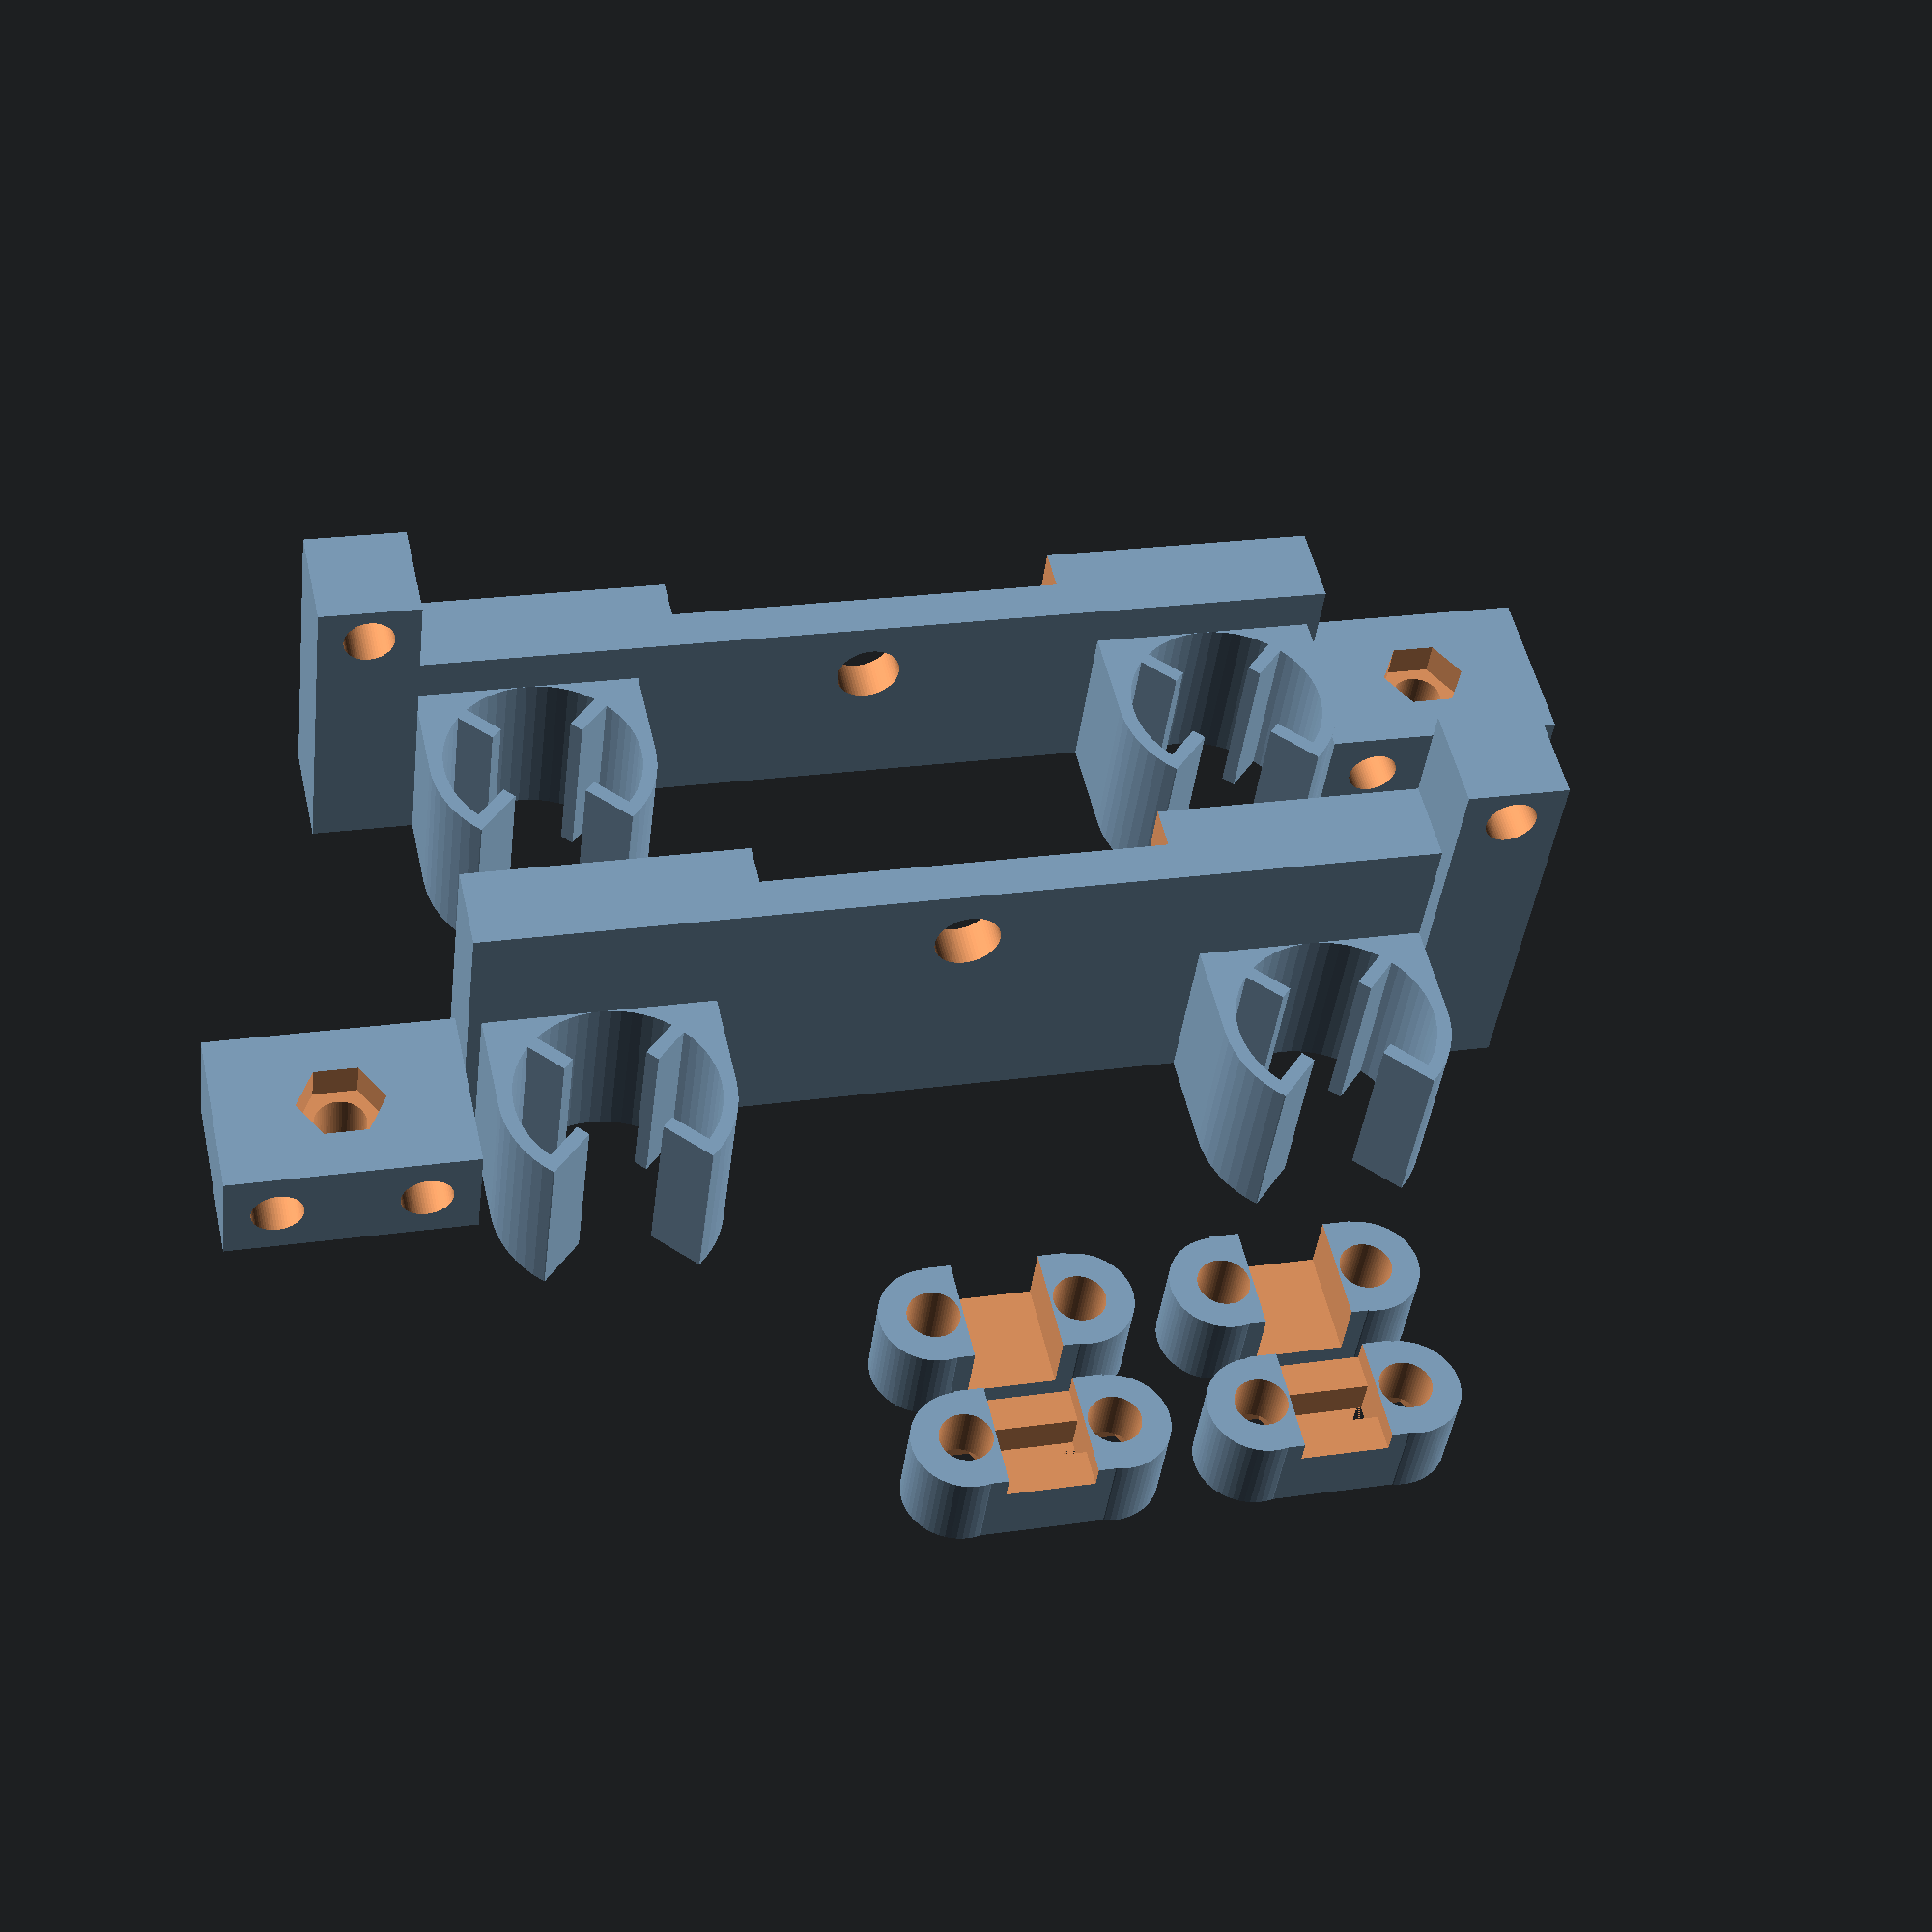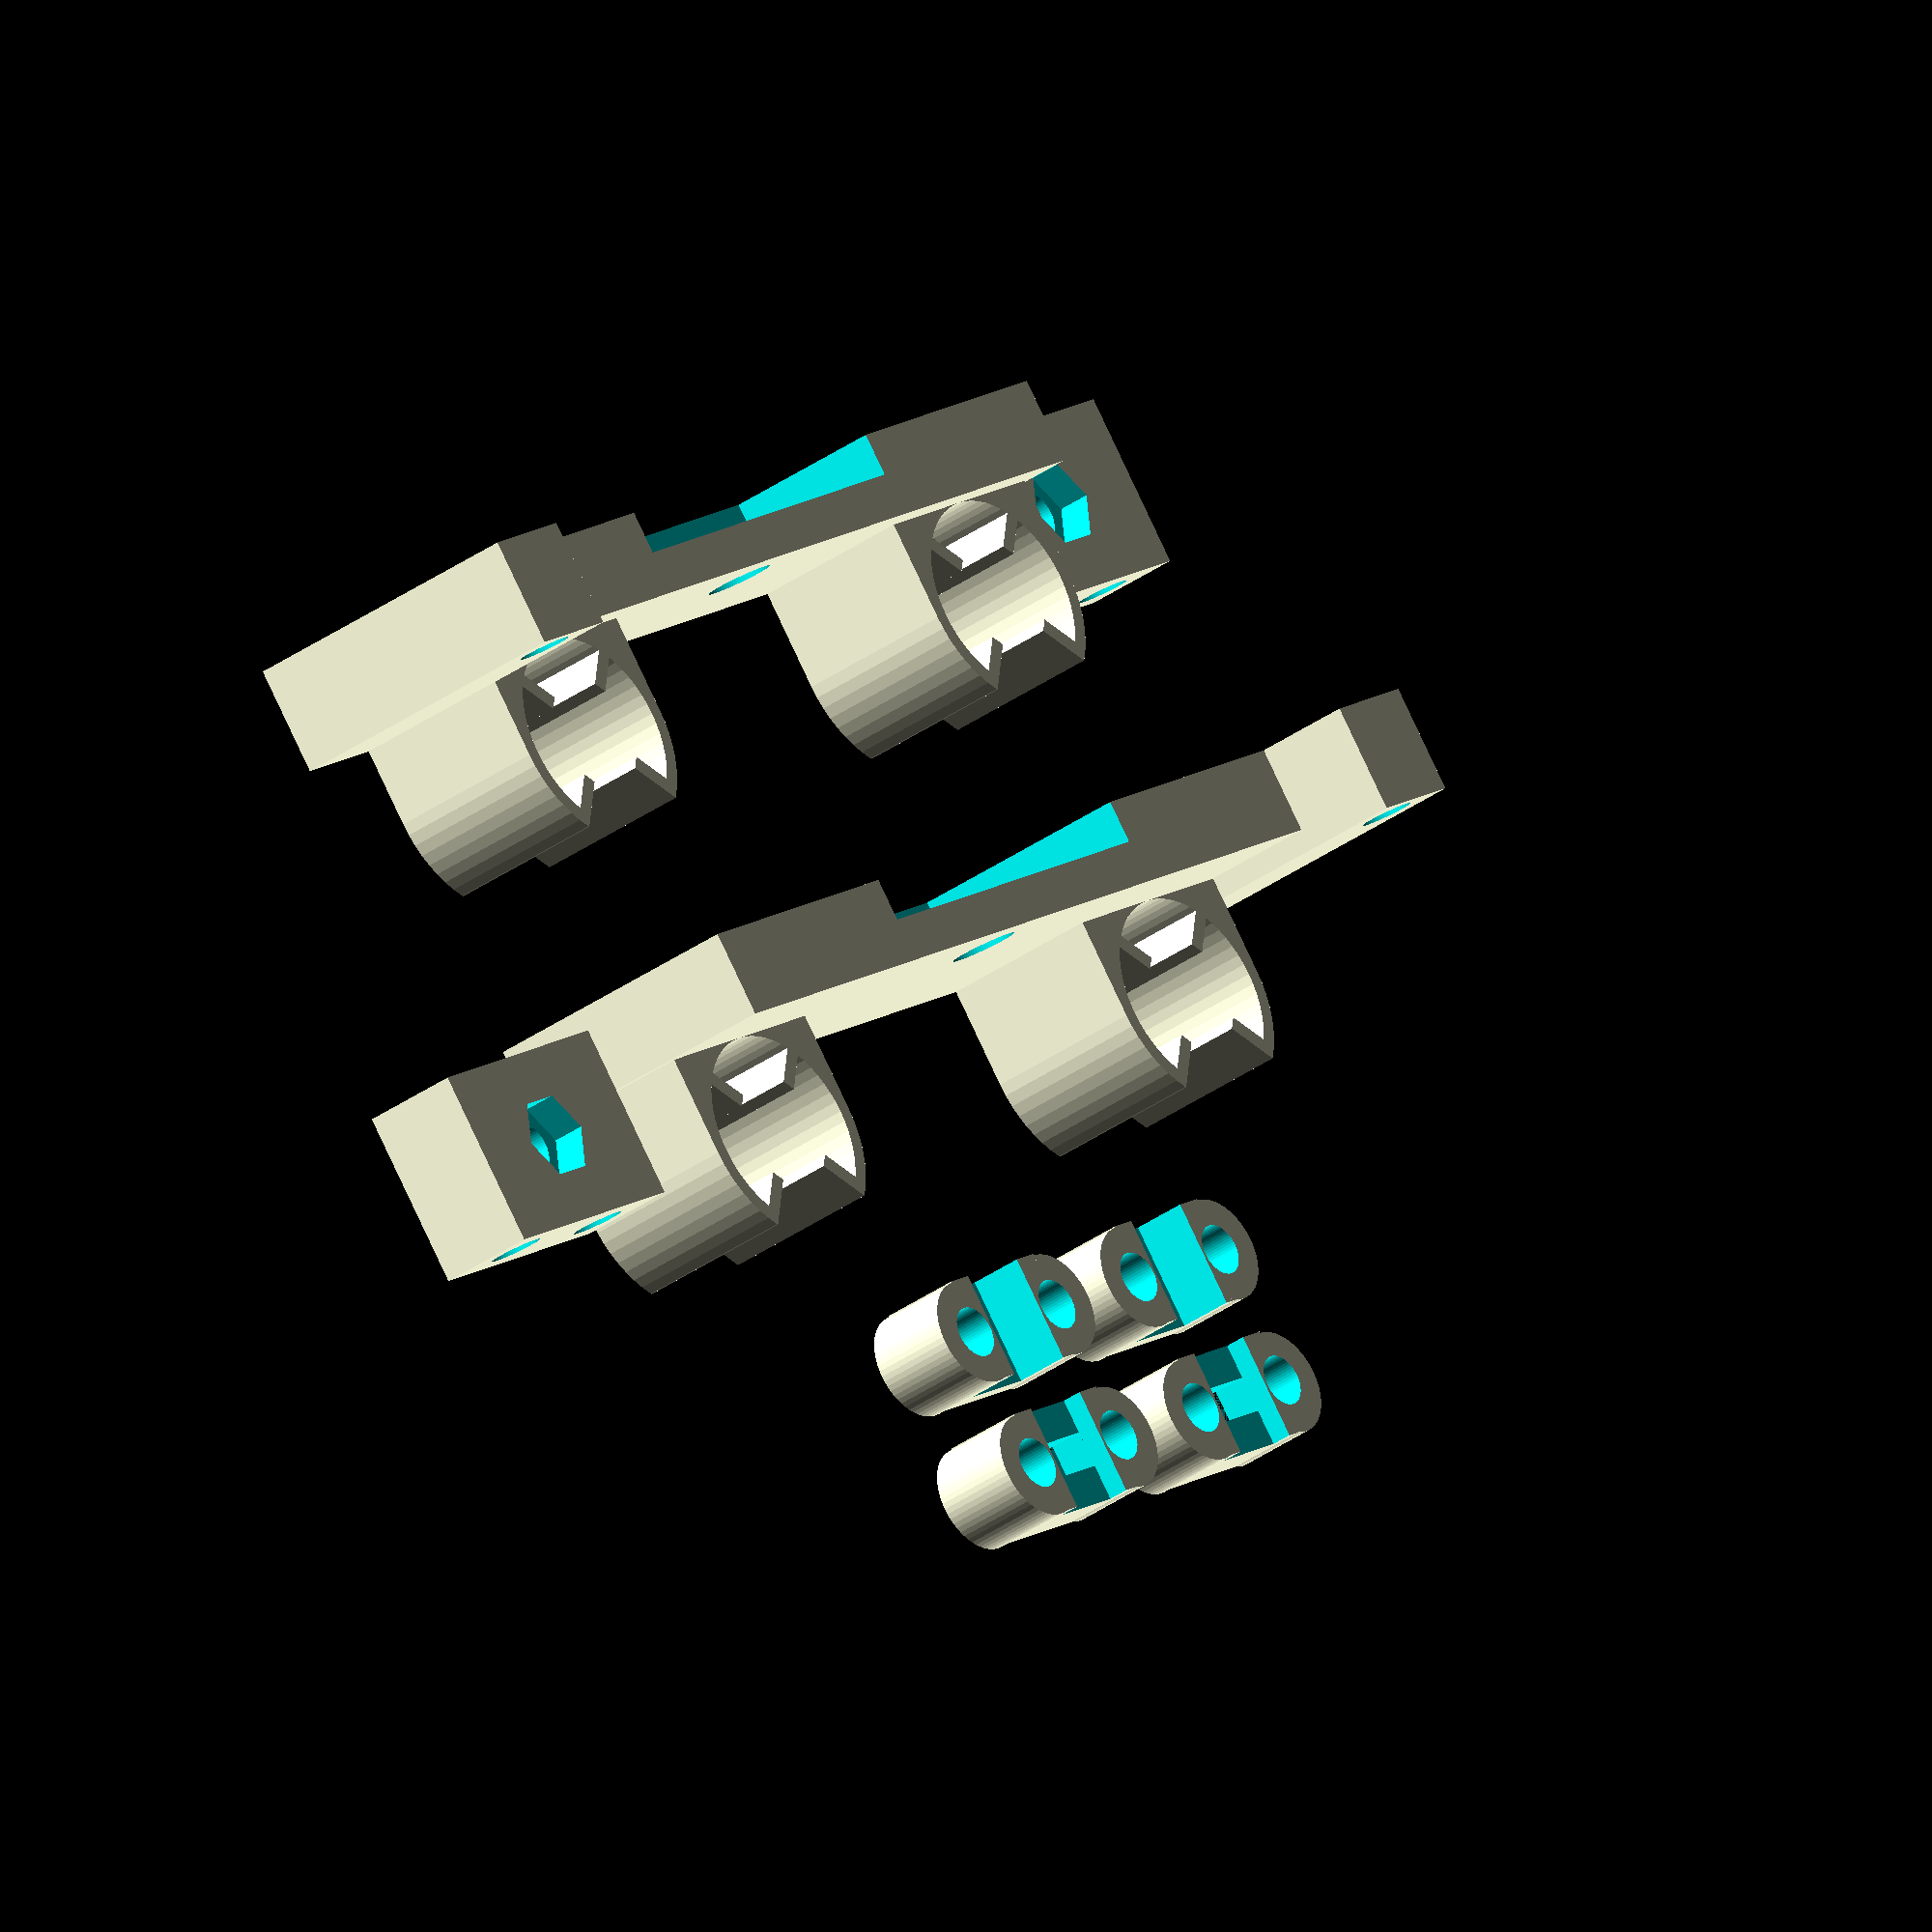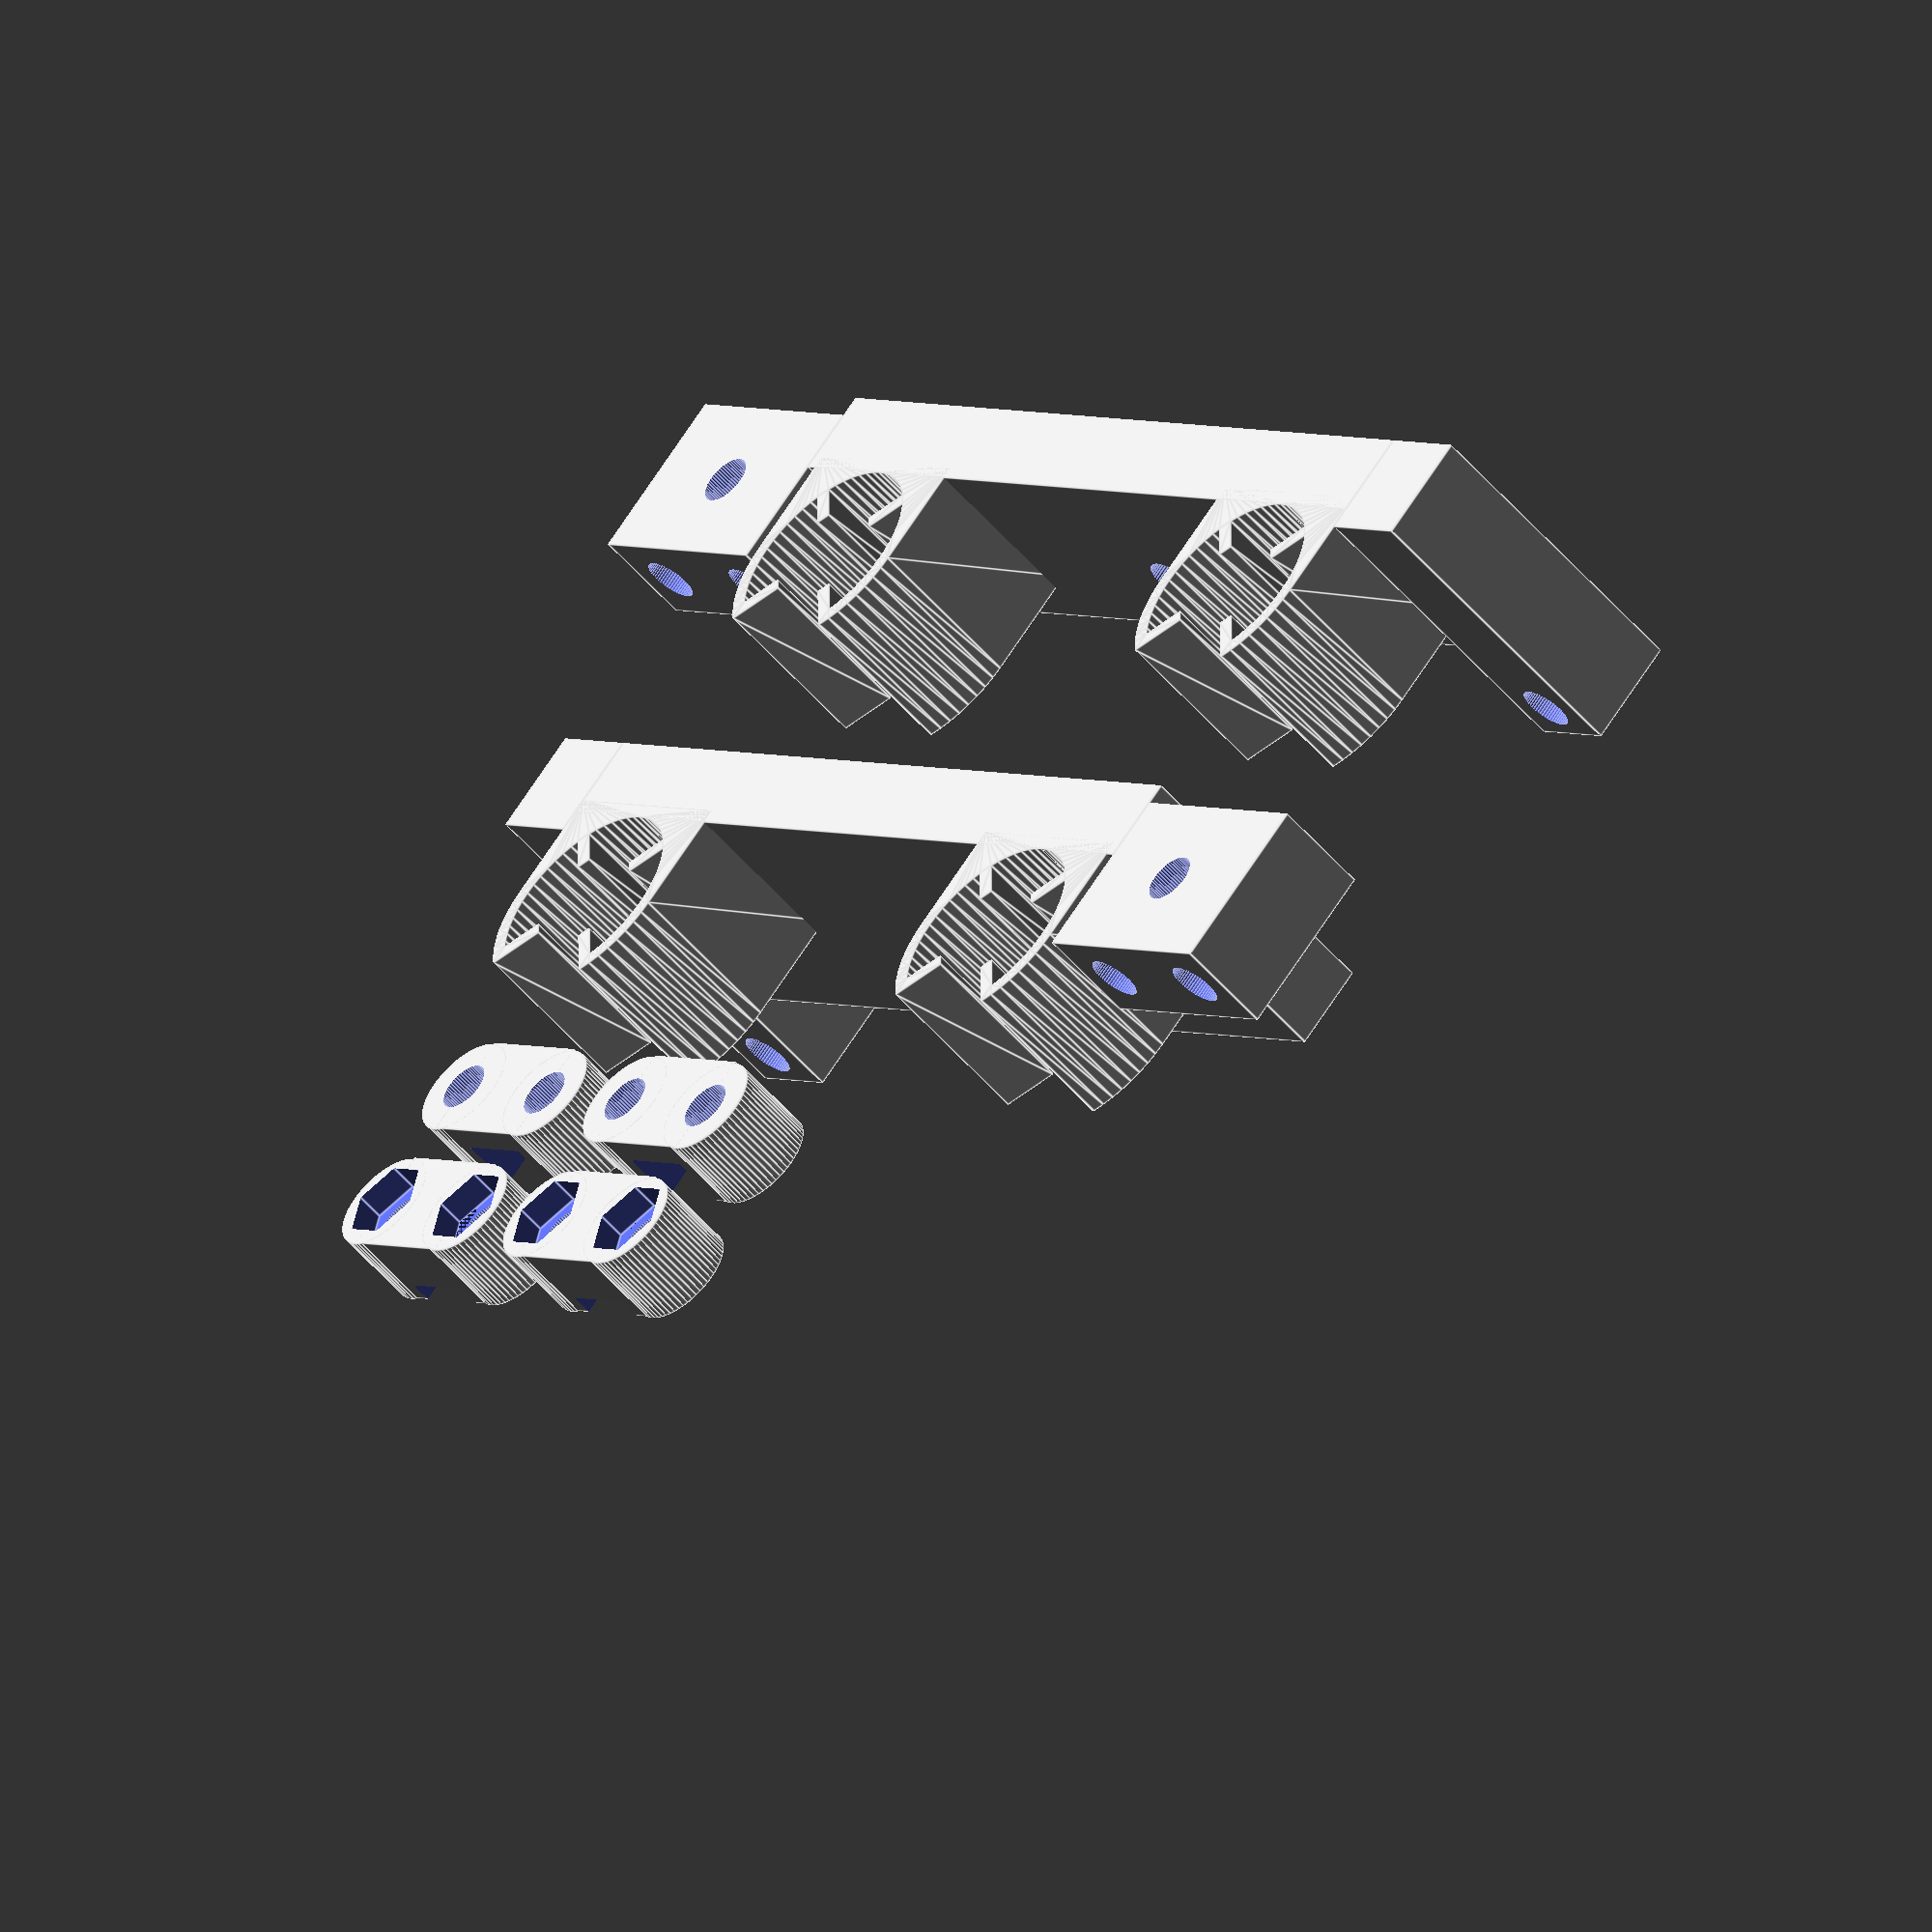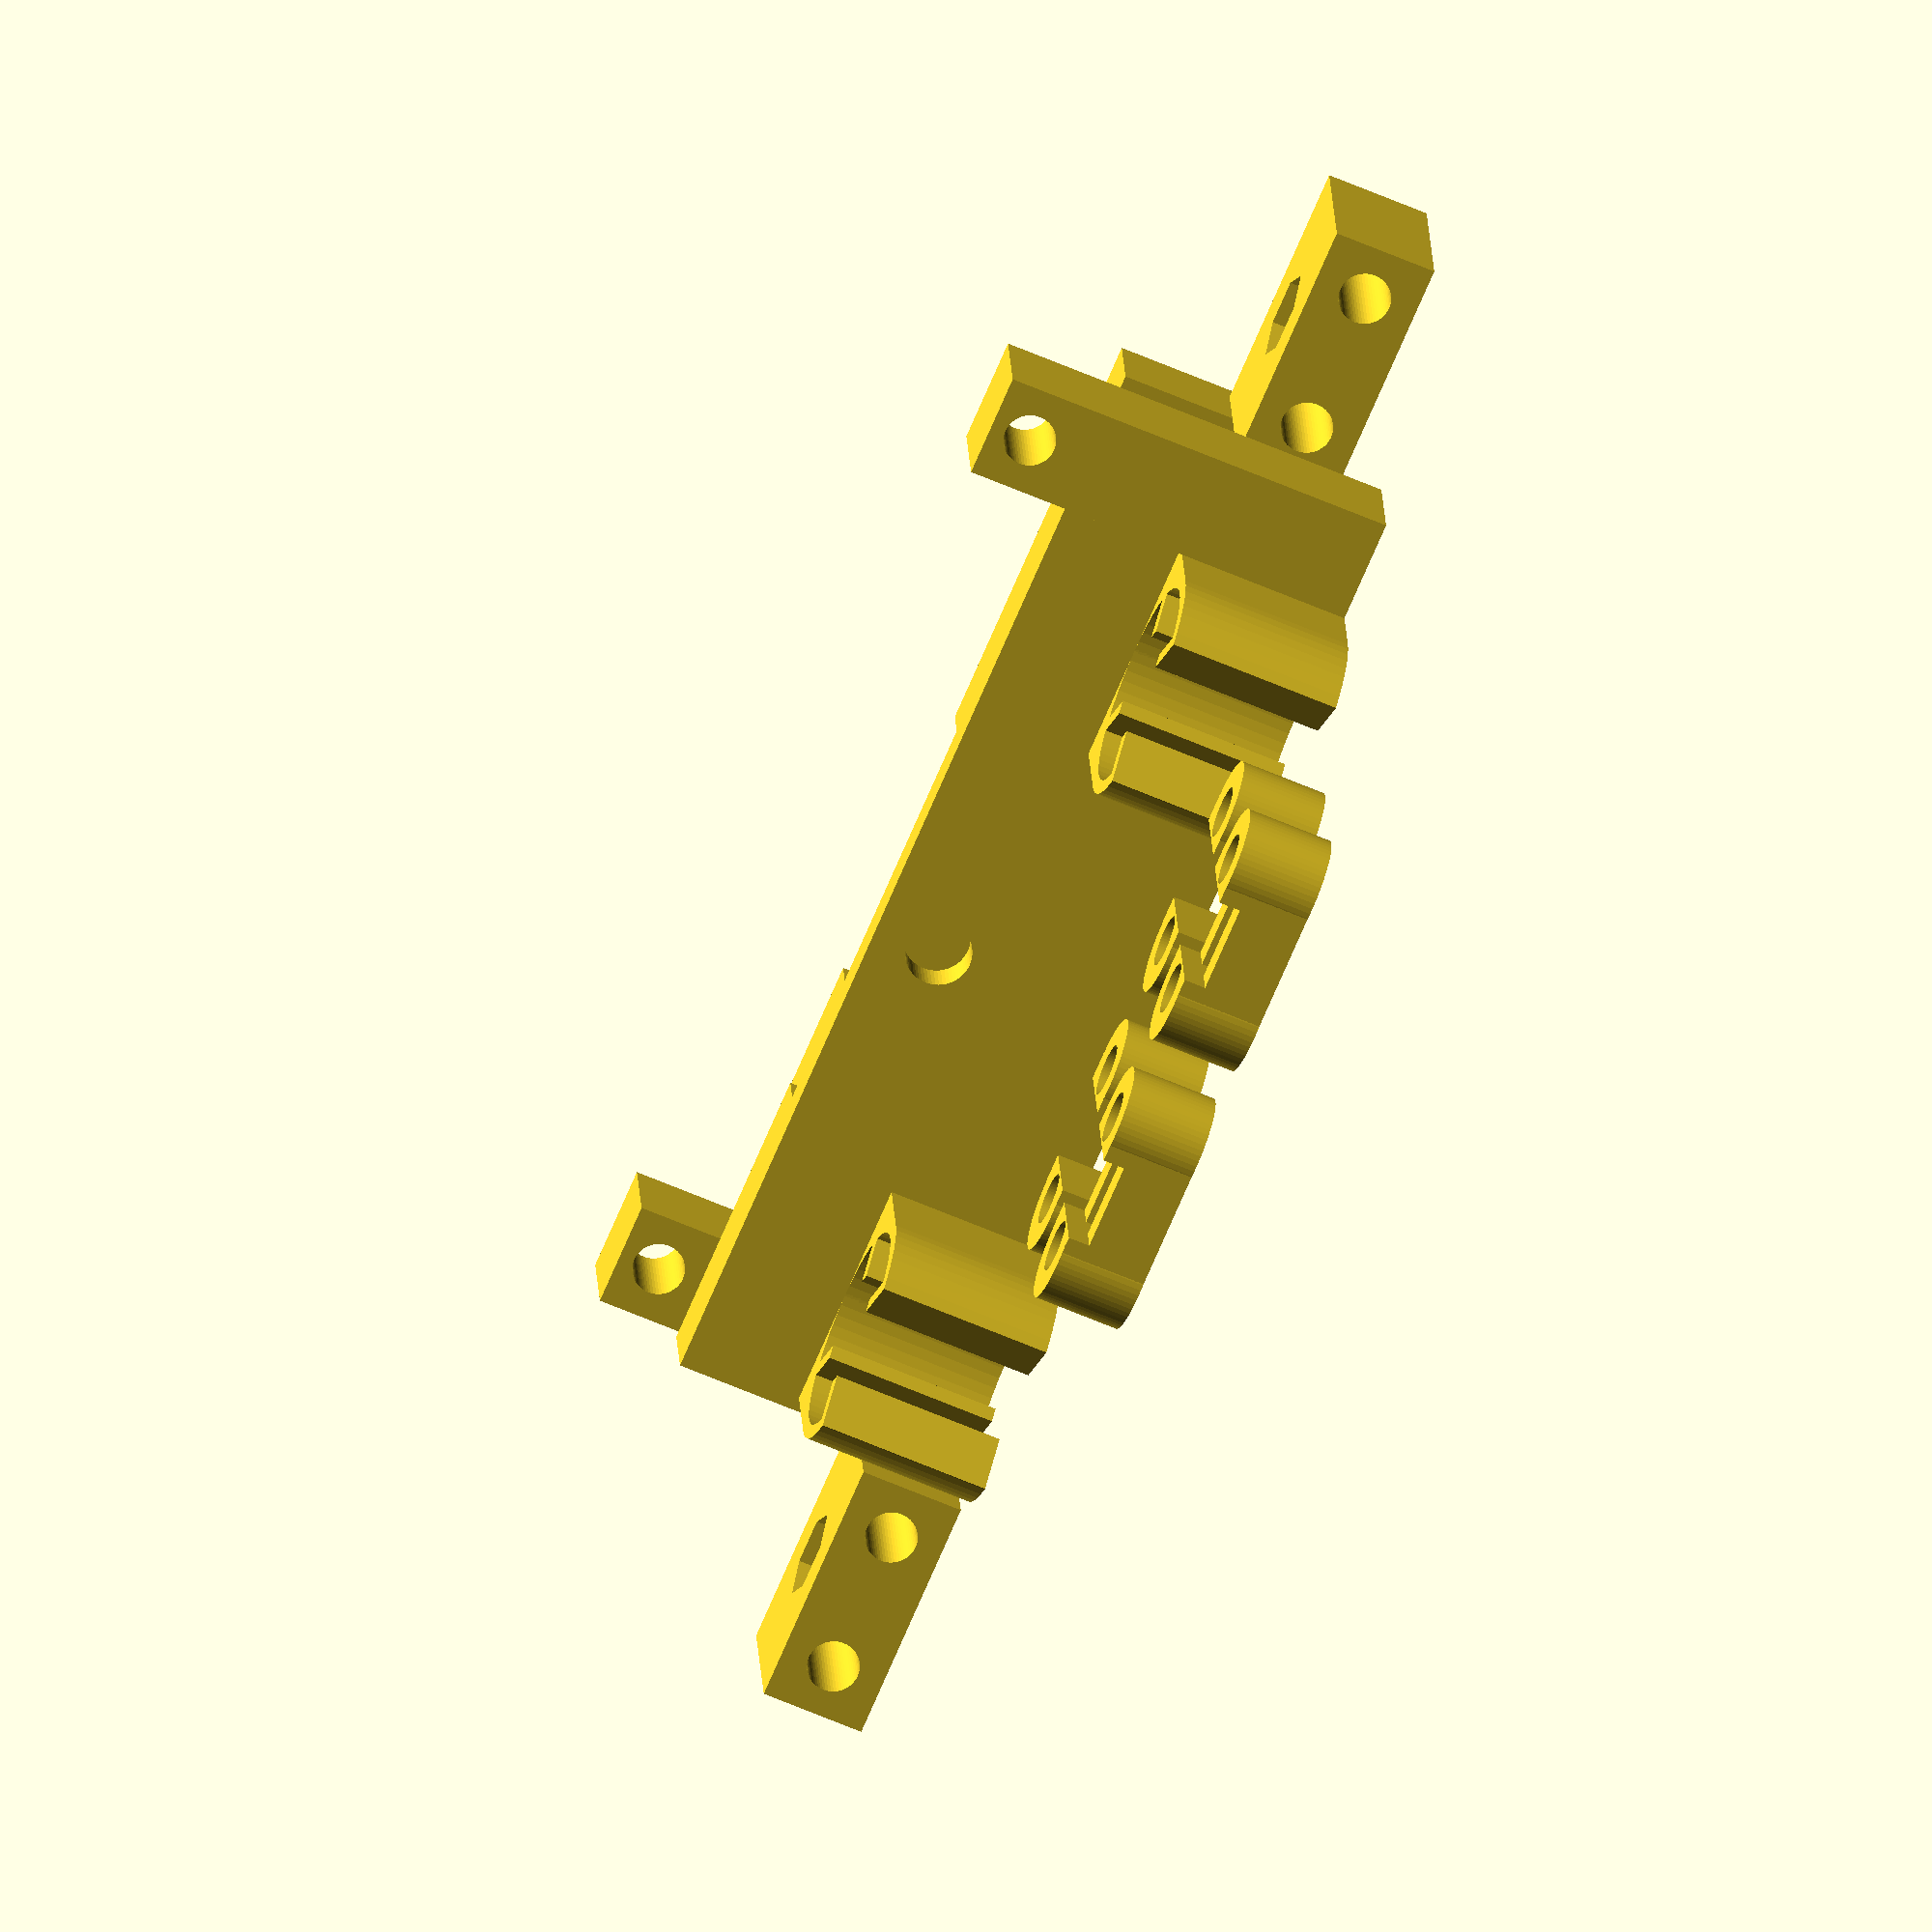
<openscad>
echo("\r\rWIP: The large belt offset causes twisting forces result in a
 reduced working life.\r\r");

/*
 * x carriage
 *
 * Lightweight x carriage for my hotend mount.
 *
 * Copyright 2012 <b@Zi.iS>
 * License GPLv2
 *
 * incorporating http://www.thingiverse.com/thing:4434 by whosawhatsis
 */
$fn = 60;

m8 = 8/2;
m3 = 3.6/2;
m4 = 4.6/2;
m3_nut = 6.1 /2;
fan40_gap = 32;

translate([
	10,
	-20,
	0
]) {
	belt_guide();
}
translate([
	-10,
	-20,
	0
]) {
	belt_guide();
}
translate([
	10,
	-30,
	0
]) {
	belt_clamp();
}
translate([
	-10,
	-30,
	0
]) {
	belt_clamp();
}

carriage();

translate([
	0,
	30,
	0
]) {
	carriage(
		support_hole = 5.2,
		clamp_pos = 1
	);
}

module belt_blank(
	bolt = m3,
	pitch = 10,
	belt_width=6,
	belt_thickness=1.5,
	tooth_height=1.5,
	e=.1
) {
	union() {
		translate([
			bolt*2,
			0,
			0
		]) {
			
			cube([
				pitch ,
				bolt*4+e*2,
				(belt_thickness+tooth_height)*2
			]);		
		}
		translate([
			bolt*2,
			bolt*2,
			0
		]) {
		cylinder(
				r = bolt*2+e,
				h= (belt_thickness+tooth_height)*2
			);
		}
		translate([
			bolt*2+pitch,
			bolt*2,
			0
		]) {
			cylinder(
				r = bolt*2+e,
				h= (belt_thickness+tooth_height)*2
			);
		}
	}
}

module belt_guide(
	bolt = m3,
	pitch = 10,
	belt_width=6,
	belt_thickness=1.5,
	tooth_height=1.5
) {
	difference() {
		belt_blank(
			bolt = bolt,
			pitch = pitch,
			belt_width = belt_width,
			belt_thicknes = belt_thickness,
			tooth_height = tooth_height
		);

		translate([
			bolt*2,
			bolt *2,
			-1
		]) {
			cylinder(
				r = bolt,
				h = (belt_thickness+tooth_height)*2 +2
			);
		}
		translate([
			bolt*2+ pitch,
			bolt *2,
			-1
		]) {
			cylinder(
				r = bolt,
				h = (belt_thickness+tooth_height)*2 +2
			);
		}
		translate([
			(pitch + bolt*4)/2 - belt_width/2,
			-1,
			belt_thickness+tooth_height-1
		]) {
			cube([
				belt_width,
				bolt*4+2,
				belt_thickness+tooth_height+2
			]);	
		}
	}
}

module belt_clamp(
	bolt = m3,
	nut = m3_nut,
	pitch = 10,
	belt_width=6,
	belt_thickness=1.5,
	tooth_height=1.5,
	tooth_spacing=5
) {
	difference() {
		belt_blank(
			bolt = bolt,
			pitch = pitch,
			belt_width = belt_width,
			belt_thicknes = belt_thickness,
			tooth_height = tooth_height
		);

		translate([
			bolt*2,
			tooth_spacing/4*3,
			-1
		]) {
			cylinder(
				r = bolt,
				h = (belt_thickness+tooth_height)*2 +2
			);
		}
		translate([
			bolt*2+ pitch,
			tooth_spacing/4*3,
			-1
		]) {
			cylinder(
				r = bolt,
				h = (belt_thickness+tooth_height)*2 +2
			);
		}

		translate([
			bolt*2,
			tooth_spacing/4*3,
			-1
		]) {
			cylinder(
				r = nut,
				h = 3,
				$fn = 6
			);
		}
		translate([
			bolt*2+ pitch,
			tooth_spacing/4*3,
			-1
		]) {
			cylinder(
				r = nut,
				h = 3,
				$fn = 6
			);
		}

		translate([
			(pitch + bolt*4)/2 - belt_width/2,
			-1,
			belt_thickness+tooth_height*2,
		]) {
			cube([
				belt_width,
				bolt*4+2,
				tooth_height+1
			]);	
		}
		translate([
			(pitch + bolt*4)/2 - belt_width/2,
			tooth_spacing/2,
			belt_thickness+tooth_height-1
		]) {
			cube([
				belt_width,
				tooth_spacing/2,
				tooth_height+tooth_height+1
			]);	
		}
		translate([
			(pitch + bolt*4)/2 - belt_width/2,
			tooth_spacing/2+tooth_spacing,
			belt_thickness+tooth_height-1
		]) {
			cube([
				belt_width,
				tooth_spacing/2,
				tooth_height+tooth_height+1
			]);	
		}
	}
}

module carriage(
	rod = m8,
	rod_gap = 50,
	bolt = m4,
	bushing_thickness=1,
	thickness = 3,
	support_width = 28.4,
	support_hole = 10.5, //to edge
	fan_hole = (50-fan40_gap)/2,
	fan_bolt = m3,
	hang = 1.5,
	clamp_offset = 12.5,
	clamp_pitch = 10,
	clamp_bolt = m3,
	clamp_nut = m3_nut,
	clamp_level = 11.5,
	clamp_pos = -1
) {
	height = thickness+support_hole + bolt*3;

	difference() {
		union() {
		translate([
				-rod_gap/2,
				0,
				0
			]) {
				bushing(
					rod = rod,
					length = rod*3,
					width = rod*4,
					height = rod*2,
					thickness = bushing_thickness
				);
			}

			translate([
				rod_gap/2,
				0,
				0
			]) {
				bushing(
					rod = rod,
					length = rod*3,
					width = rod*4,
					height = rod*2,
					thickness = bushing_thickness
				);
			}

			translate([
				-rod_gap/2 - rod*2 - (clamp_pos<0 ? clamp_offset-clamp_bolt*2 - rod*2:0),
				rod*2-bushing_thickness,
				0
			]){
				cube([
					rod_gap+rod*2 + clamp_offset-clamp_bolt*2,
					thickness*2,
					height
				]);
			}
			translate([
				(rod_gap/2 + rod*2) * -clamp_pos - (clamp_pos>0 ? fan_bolt*4-.002:0)-.001,
				rod*2-bushing_thickness-hang,
				0
			]){
				cube([
					fan_bolt*4,
					thickness*2+hang,
					height + fan_bolt*4
				]);
			}
		}
	
	translate([
			-support_width/2,
			rod*2-bushing_thickness+thickness,
			thickness
		]){
			cube([
				support_width,
				thickness+1,
				height+1
			]);
		}

		translate([
			0,
			rod*2-bushing_thickness+thickness+1,
			thickness+bolt+support_hole
		]){
			rotate([
				90,
				0,
				0
			]) {
				cylinder(
					r = bolt,
					h=thickness+2
				);
			}
		}
		translate([
			(rod_gap/2 + rod*2 + fan_bolt*2) * -clamp_pos,
			rod*2-bushing_thickness+thickness*2+1,
			thickness+bolt+support_hole+fan_hole
		]){
			rotate([
				90,
				0,
				0
			]) {
				cylinder(
					r = fan_bolt,
					h=thickness*2+2+hang
				);
			}
		}

	}

	clamp_width = clamp_pitch + clamp_bolt*4;
	clamp_height = clamp_nut *2;
	translate([
		(rod_gap/2+clamp_offset- clamp_bolt*2) * clamp_pos + (clamp_pos<0 ? -clamp_width :0),
		clamp_level-clamp_nut *4,
		0
	]) {
		difference() {
			cube([
				clamp_width,
				clamp_nut *4,
				clamp_bolt*4
			]);
			translate([
				clamp_bolt*2,
				clamp_nut *4 +1,
				clamp_bolt*2
			]) {
				rotate([
					90,
					0,
					0
				]) {
					cylinder(
						r = clamp_bolt,
						h = clamp_nut *4 +2
					);
				}
			}
			translate([
				clamp_bolt*2 + clamp_pitch,
				clamp_nut *4 +1,
				clamp_bolt*2
			]) {
				rotate([
					90,
					0,
					0
				]) {
					cylinder(
						r = clamp_bolt,
						h = clamp_nut *4 +2
					);
				}
			}
			translate([
				(clamp_bolt*4 + clamp_pitch)/2,
				clamp_nut *2,
				-1
			]) {
				cylinder(
					r = clamp_bolt,
					h =clamp_bolt*4 +2
				);
			}
			translate([
				(clamp_bolt*4 + clamp_pitch)/2,
				clamp_nut *2,
				clamp_bolt*4 - 2.4
			]) {
				cylinder(
					r = clamp_nut,
					h =clamp_bolt*4 +2,
					$fn = 6
				);
			}
		}
	}
	
}

module bushing(
	rod = m8,
	length = m8*3,
	width = m8*4,
	height = m8*2,
	thickness = 1
) {
	linear_extrude(
		height = length,
		convexity = 5
	) {
		difference() {
			union() {
				translate([
					-width / 2,
					0,
					0
				]) {
					square(
						[
							width,
							height
						]
					);

				}
				circle(
					width /2
				);
			}
			
			rotate(45) {
				square(
					center = true,
					rod*2
				);
			}
			intersection() {
				for(a = [0:2]) {
					rotate(45 + 90 * (a-1)) {
						translate([
							width / 4 + thickness/2,
							width / 4 + thickness/2,
							0
						]) {
							square(
								center = true,
								width / 2
							);
						}
					}
				}
				circle(
					center = true,
					width /2 - thickness
				);
			}
			
			rotate(45 + 180) {
				translate([
					width / 4 + thickness/2,
					width / 4 + thickness/2,
					0
				]) {
					square(
						center = true, 
						width / 2
					);
				}
			}
		}
	}
}

</openscad>
<views>
elev=40.3 azim=347.3 roll=353.2 proj=p view=wireframe
elev=214.2 azim=142.4 roll=225.6 proj=o view=solid
elev=234.3 azim=135.2 roll=320.3 proj=o view=edges
elev=65.4 azim=353.8 roll=66.7 proj=o view=solid
</views>
